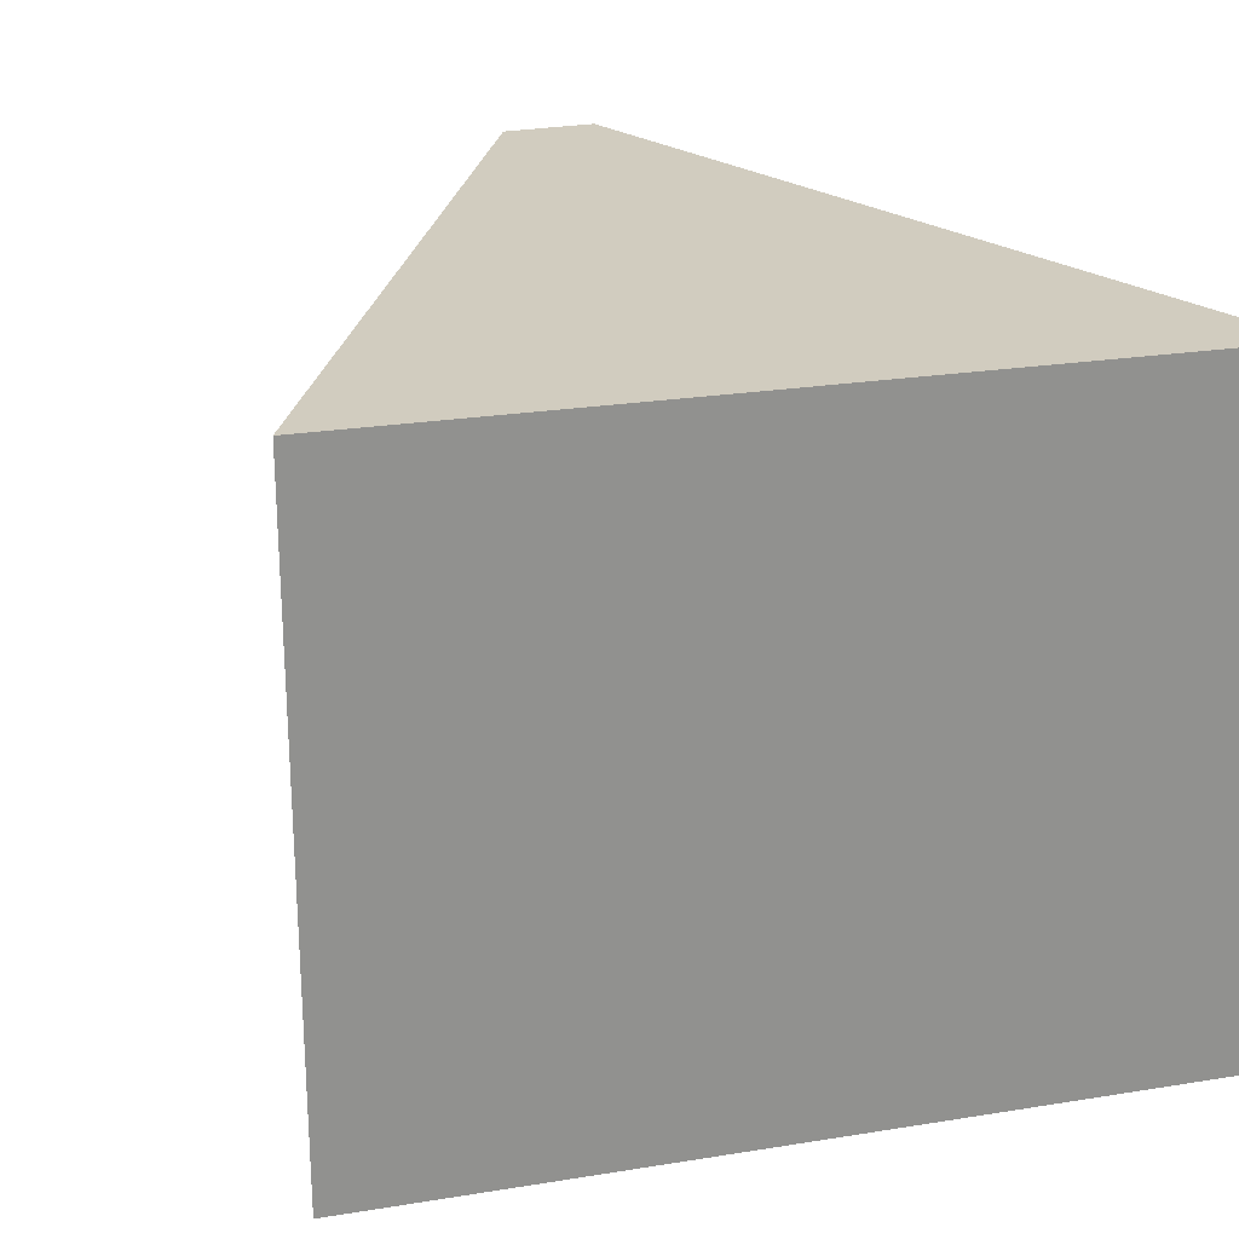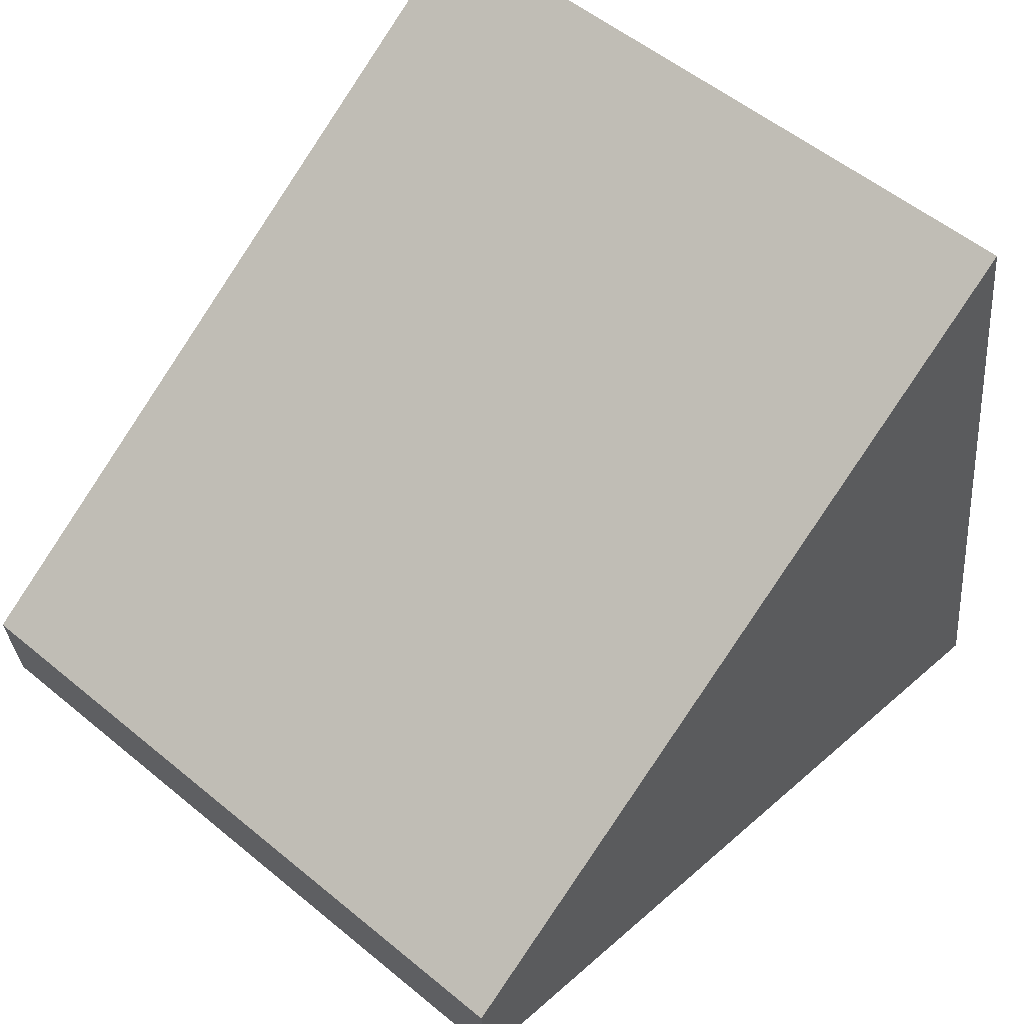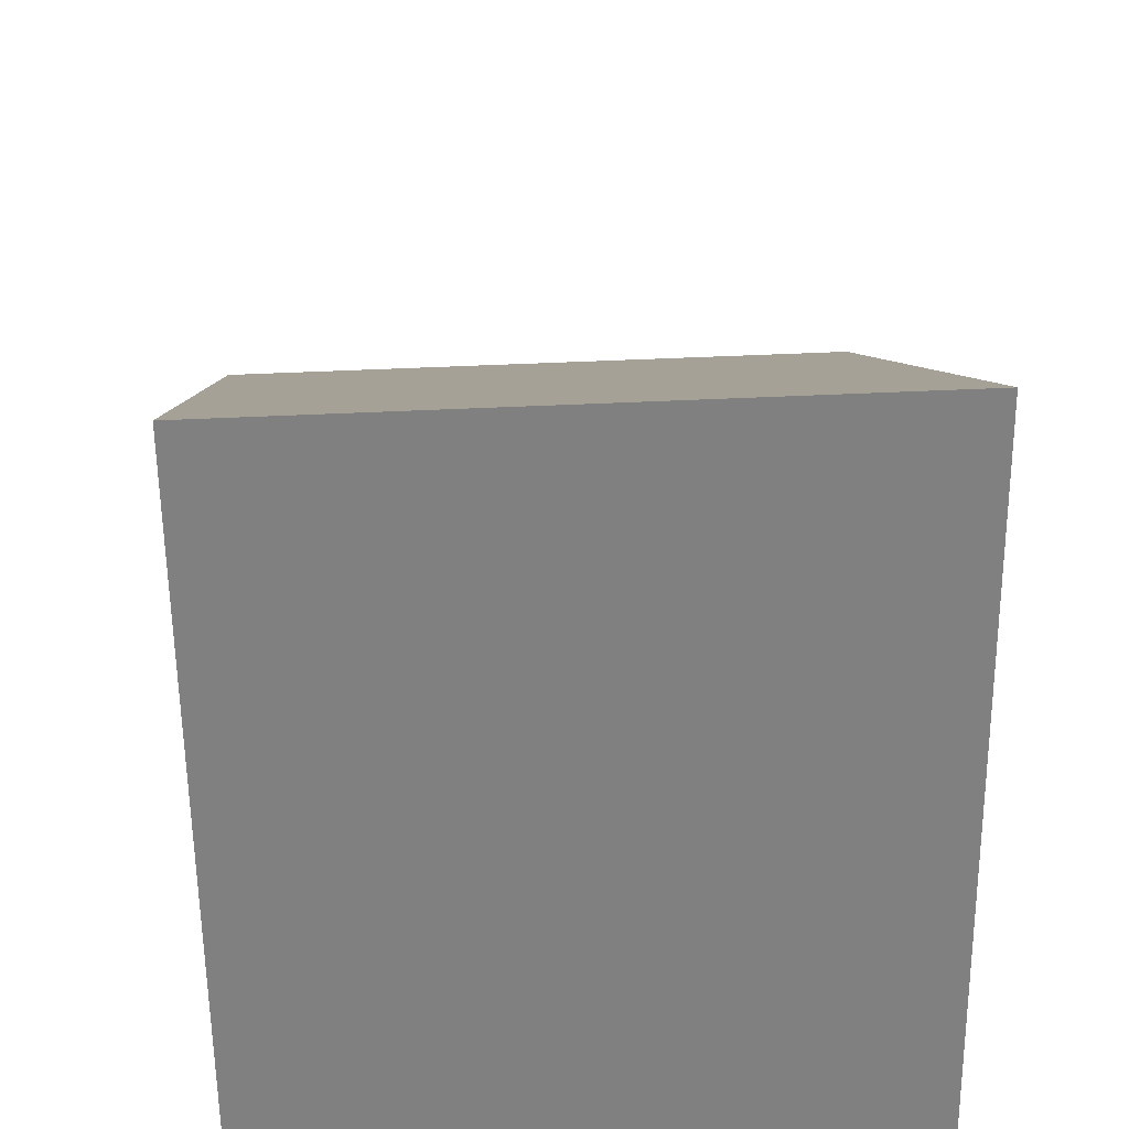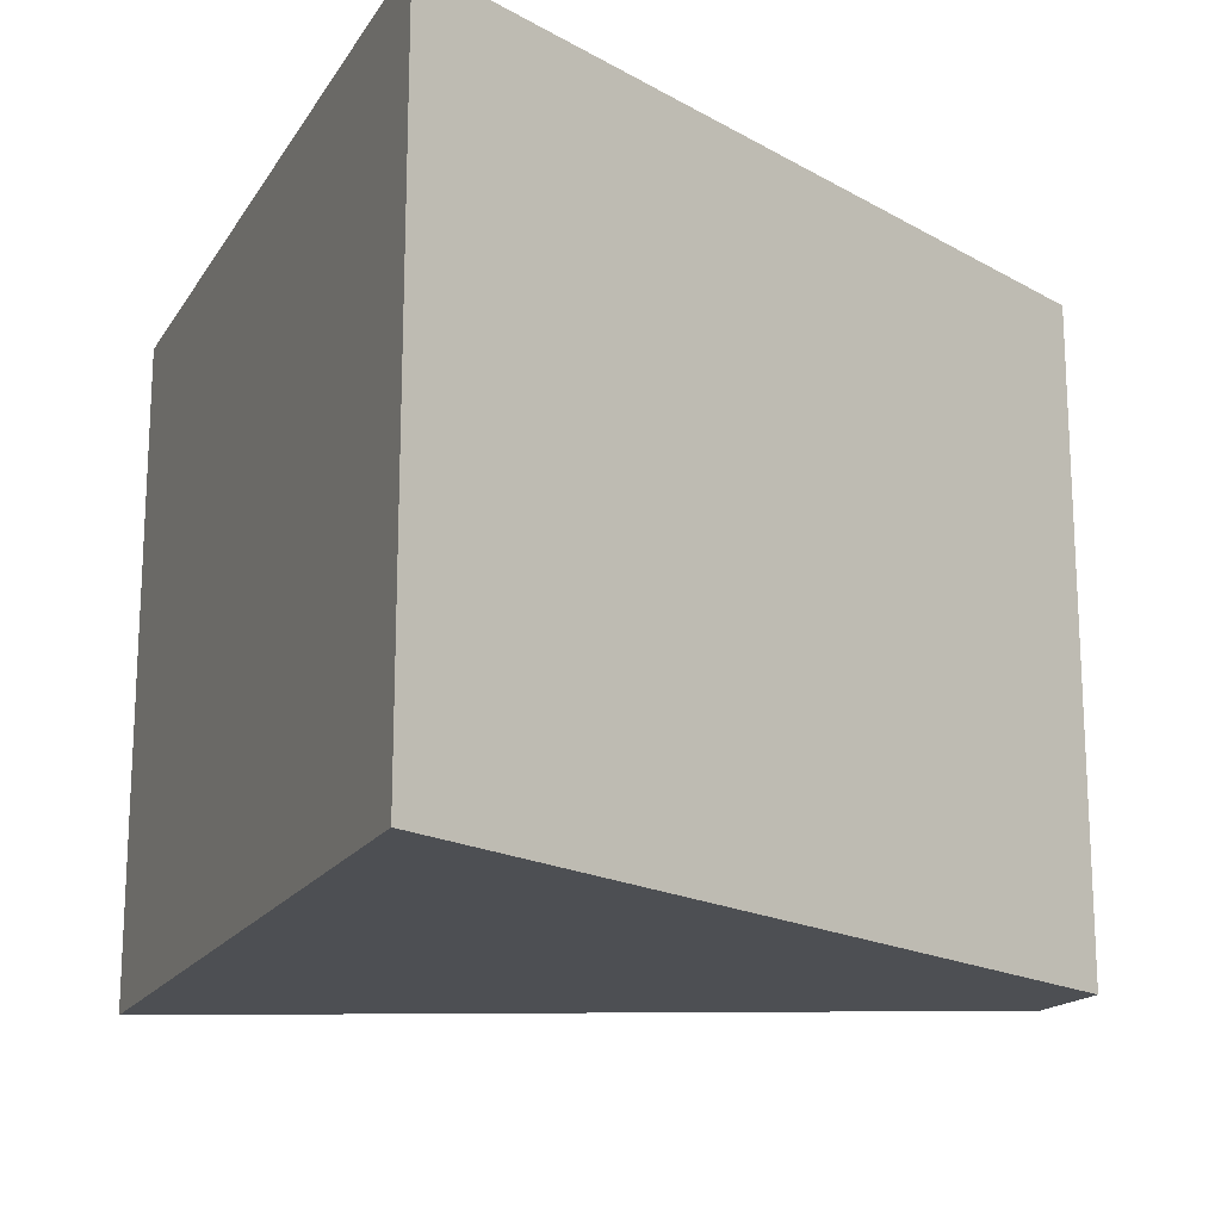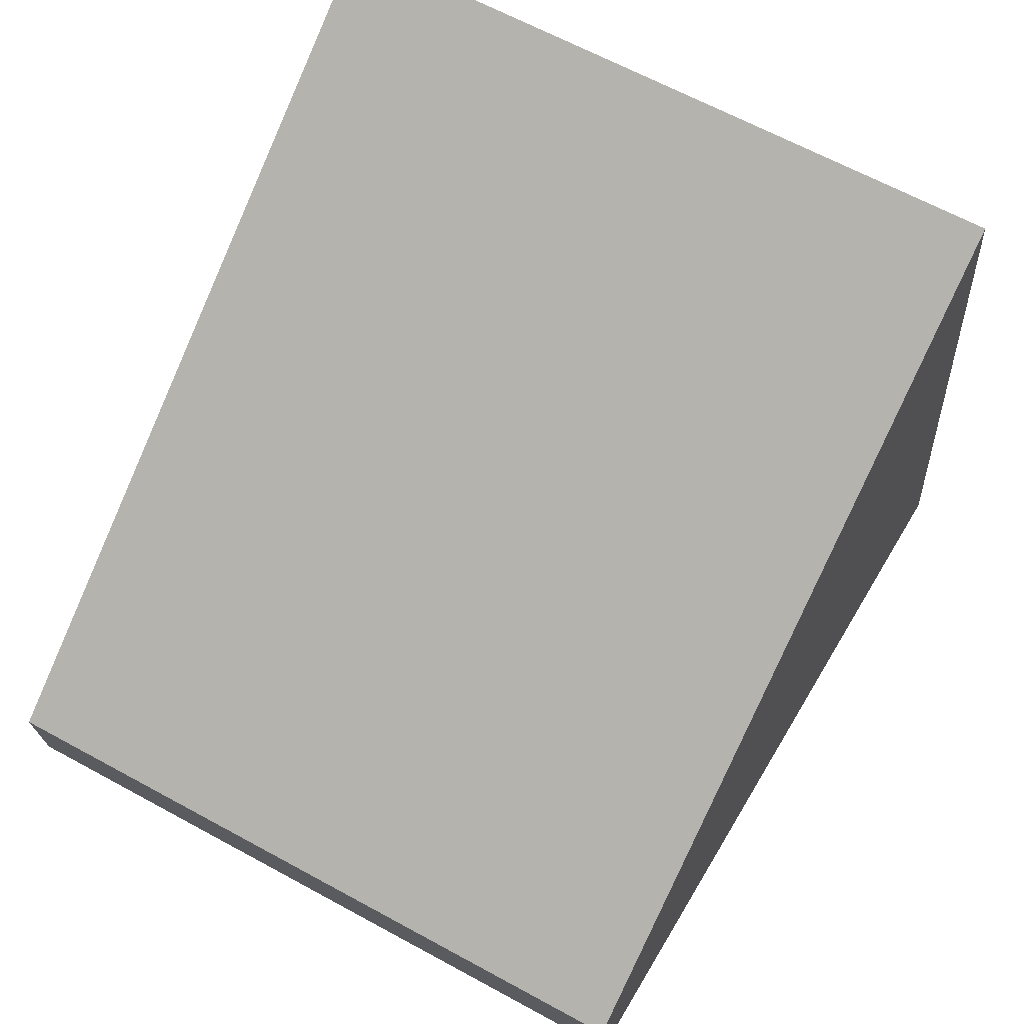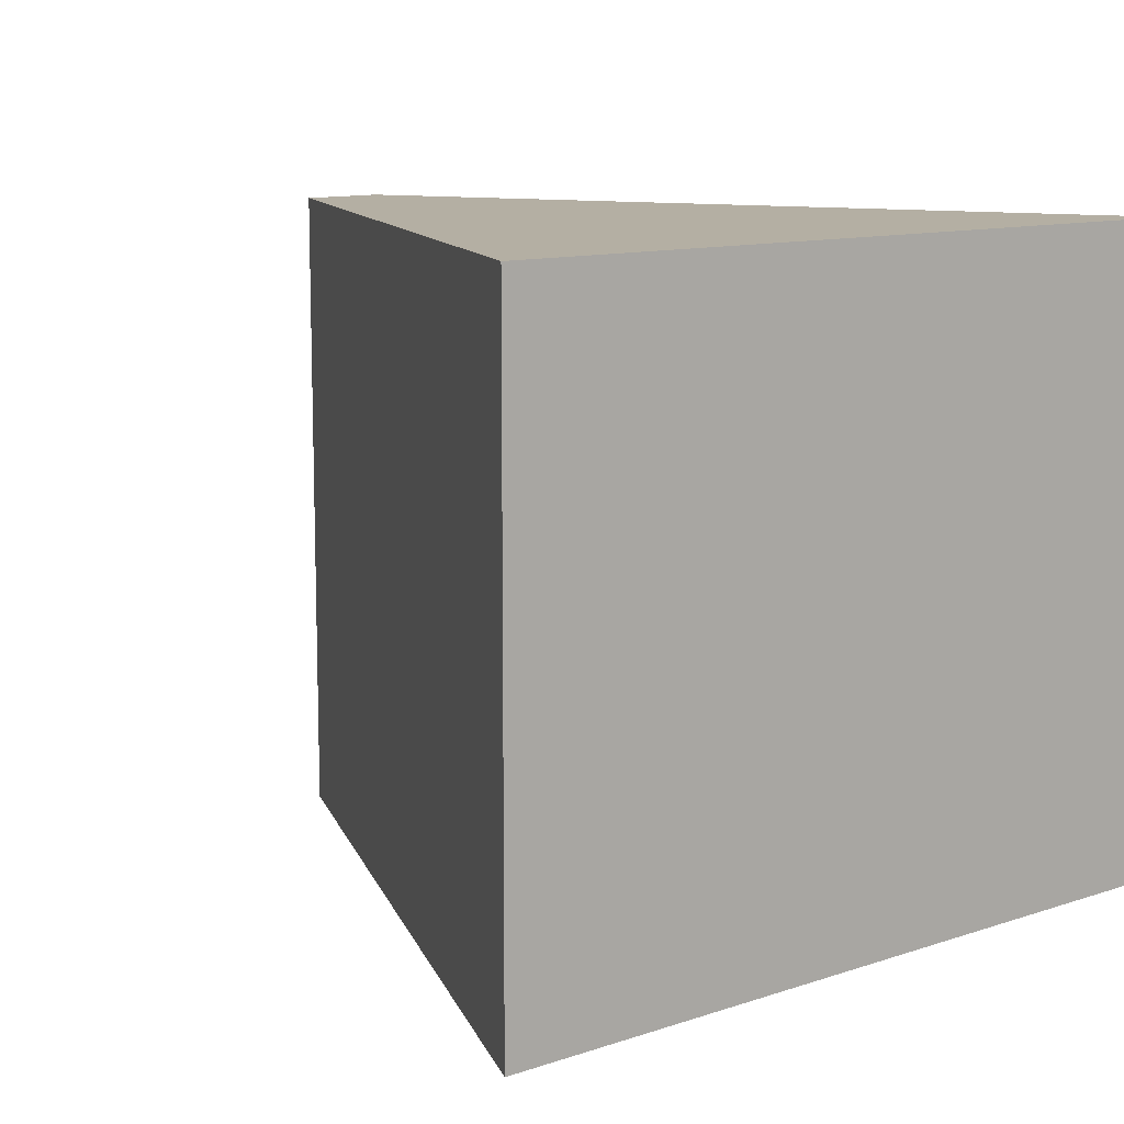
<metadata>
{"format":"obj","ext":"obj","renderer":"f3d","projection":"perspective","resolution":1024,"background":"white","views":[{"elev":24.1,"azim":65.6,"up":"+Y"},{"elev":53.8,"azim":-48.6,"up":"+Z"},{"elev":39.7,"azim":86.3,"up":"+Z"},{"elev":-17.7,"azim":148.3,"up":"+Y"},{"elev":63.7,"azim":-61.0,"up":"+Z"},{"elev":11.2,"azim":41.3,"up":"+Y"}]}
</metadata>
<code>
v  0.046 3.252 -0.448
v  3.462 3.252 2.278
v  4.111 3.252 -1.618
v  0 3.252 1.991e-16
v  4.111 9.907e-17 -1.618
v  0.046 2.743e-17 -0.448
v  0 0 0
v  3.462 -1.395e-16 2.278
g defaultobject
f 1 2 3
f 2 1 4
f 5 1 3
f 1 5 6
f 6 4 1
f 4 6 7
f 7 2 4
f 2 7 8
f 8 3 2
f 3 8 5
f 8 6 5
f 6 8 7

</code>
